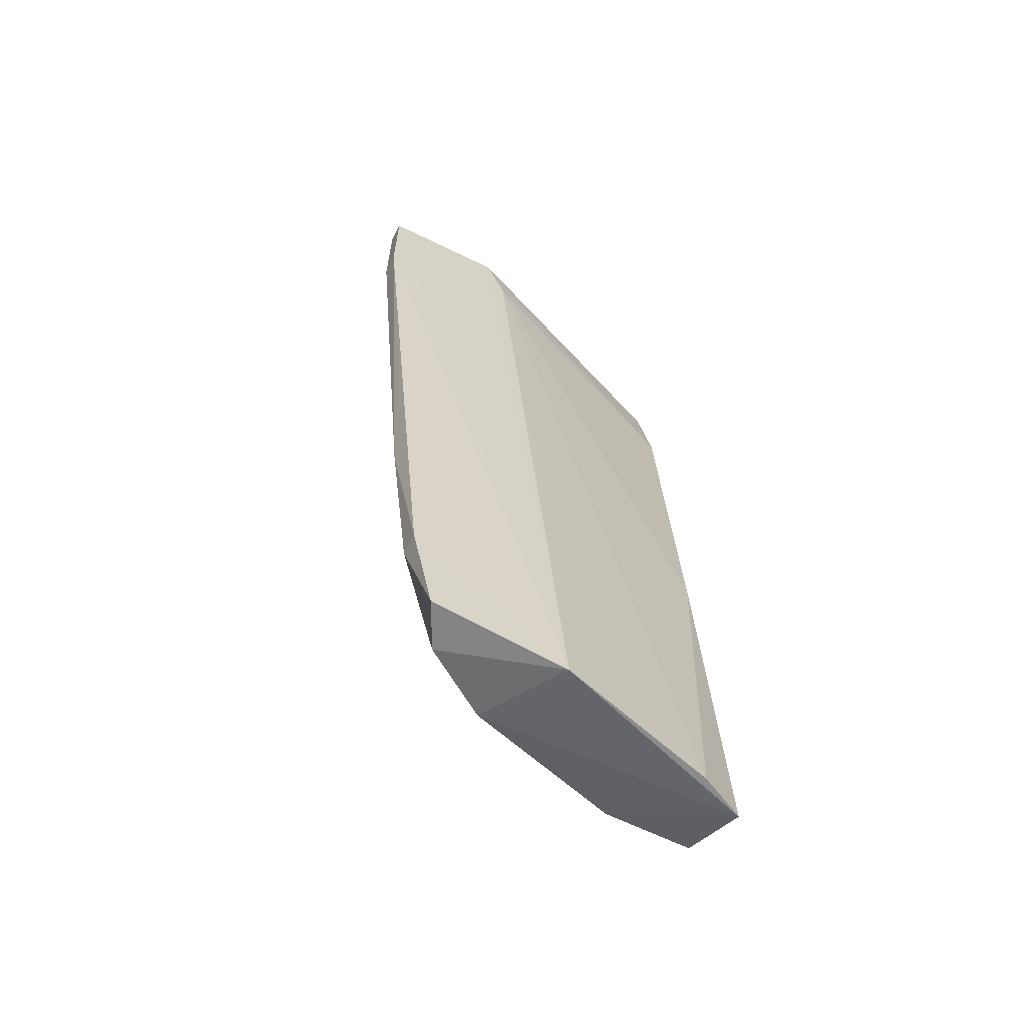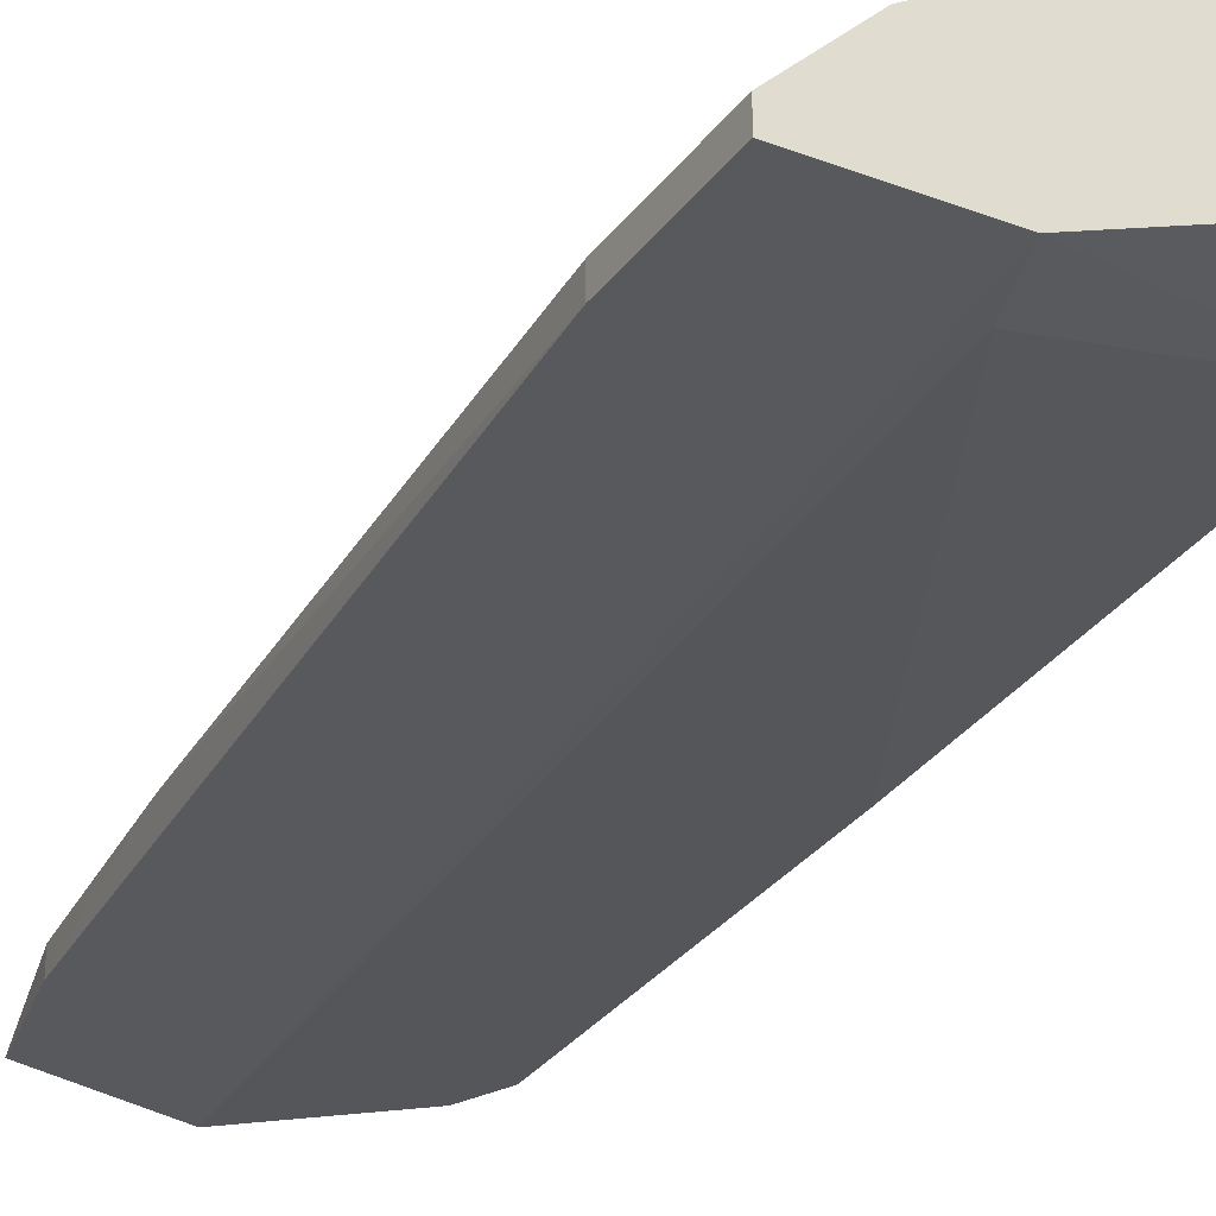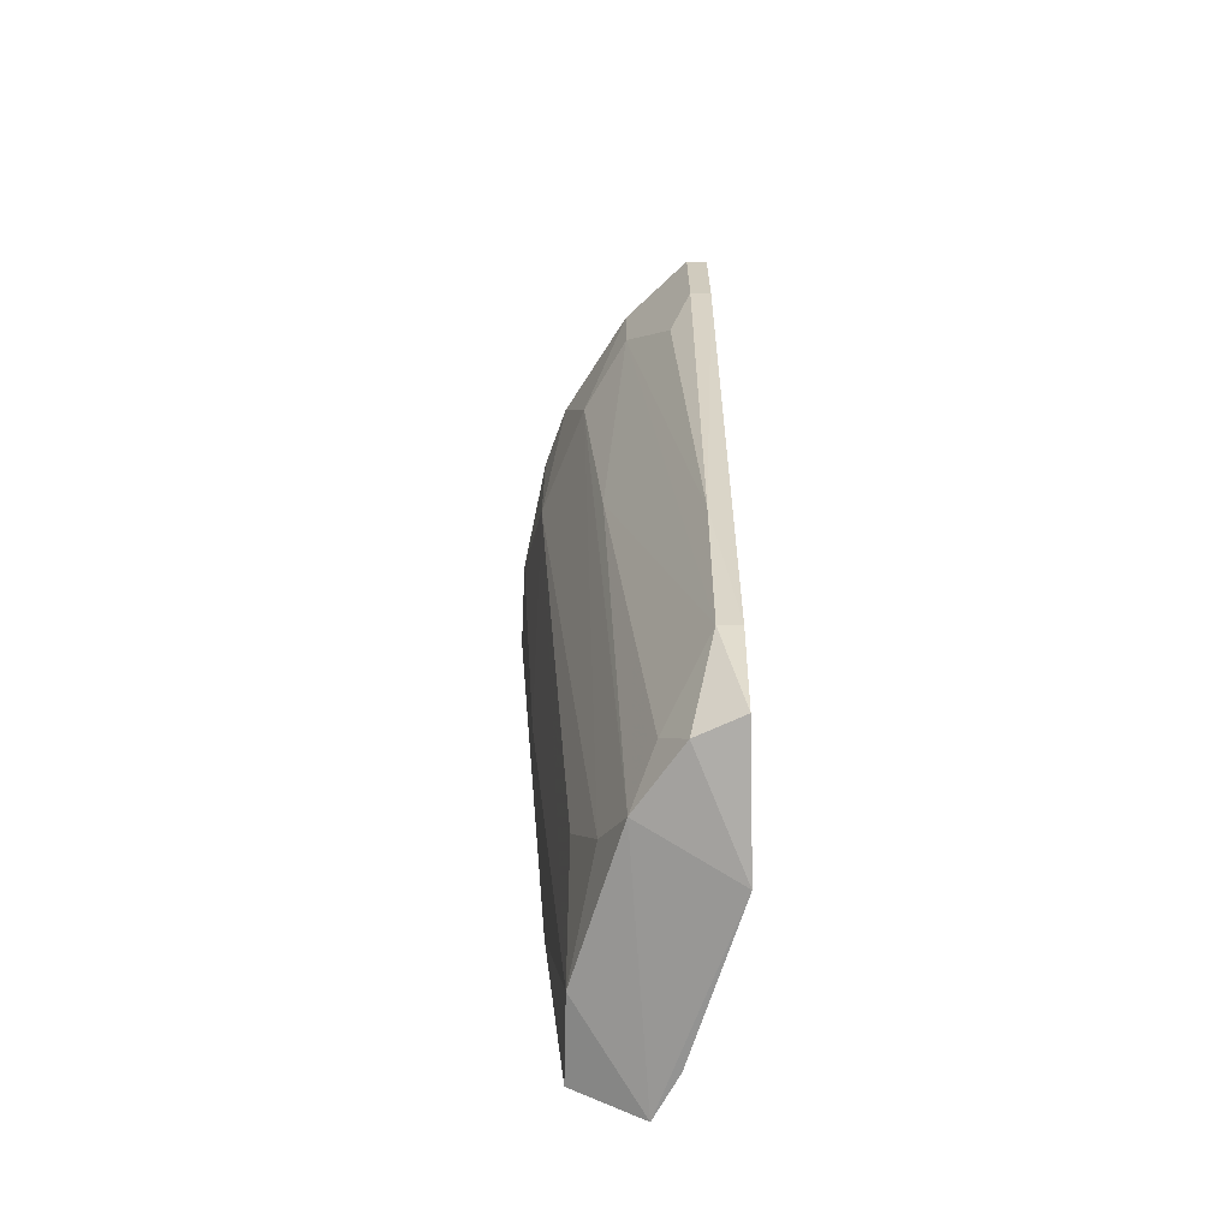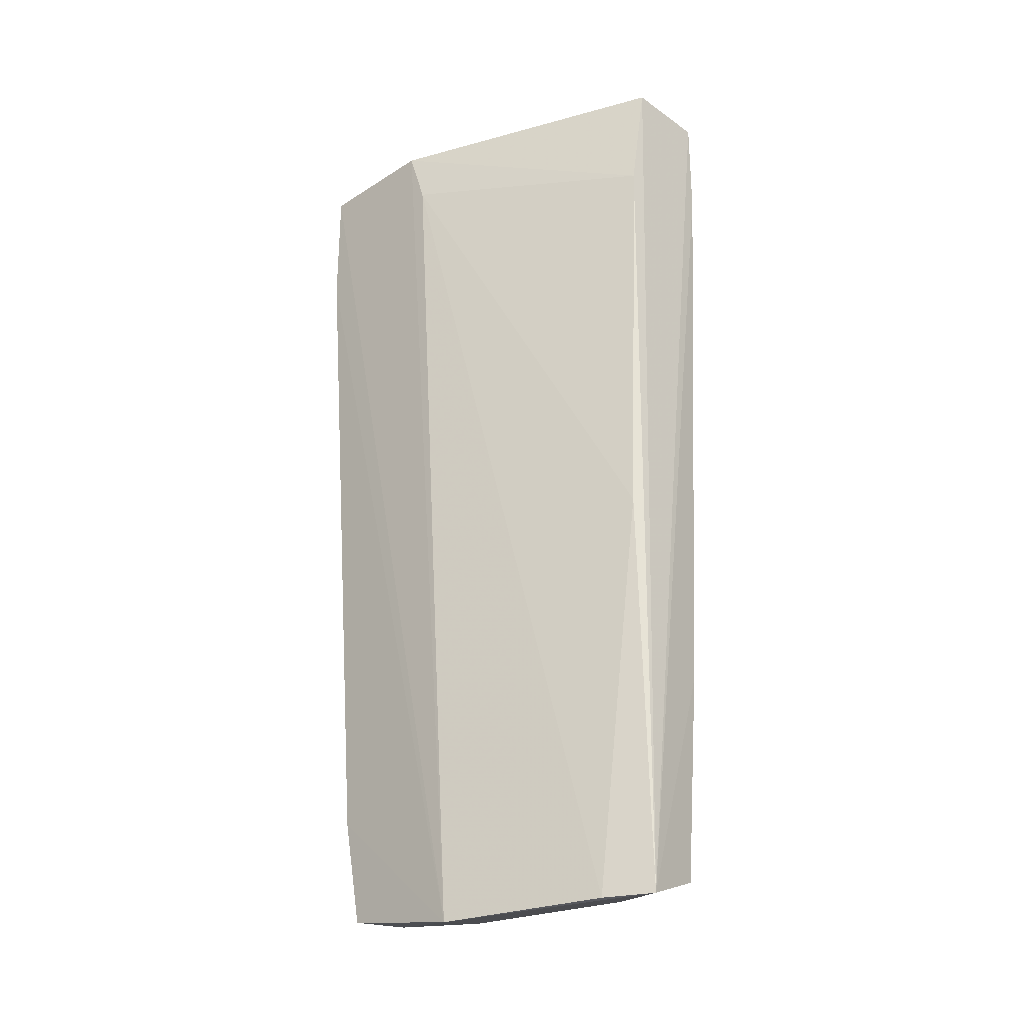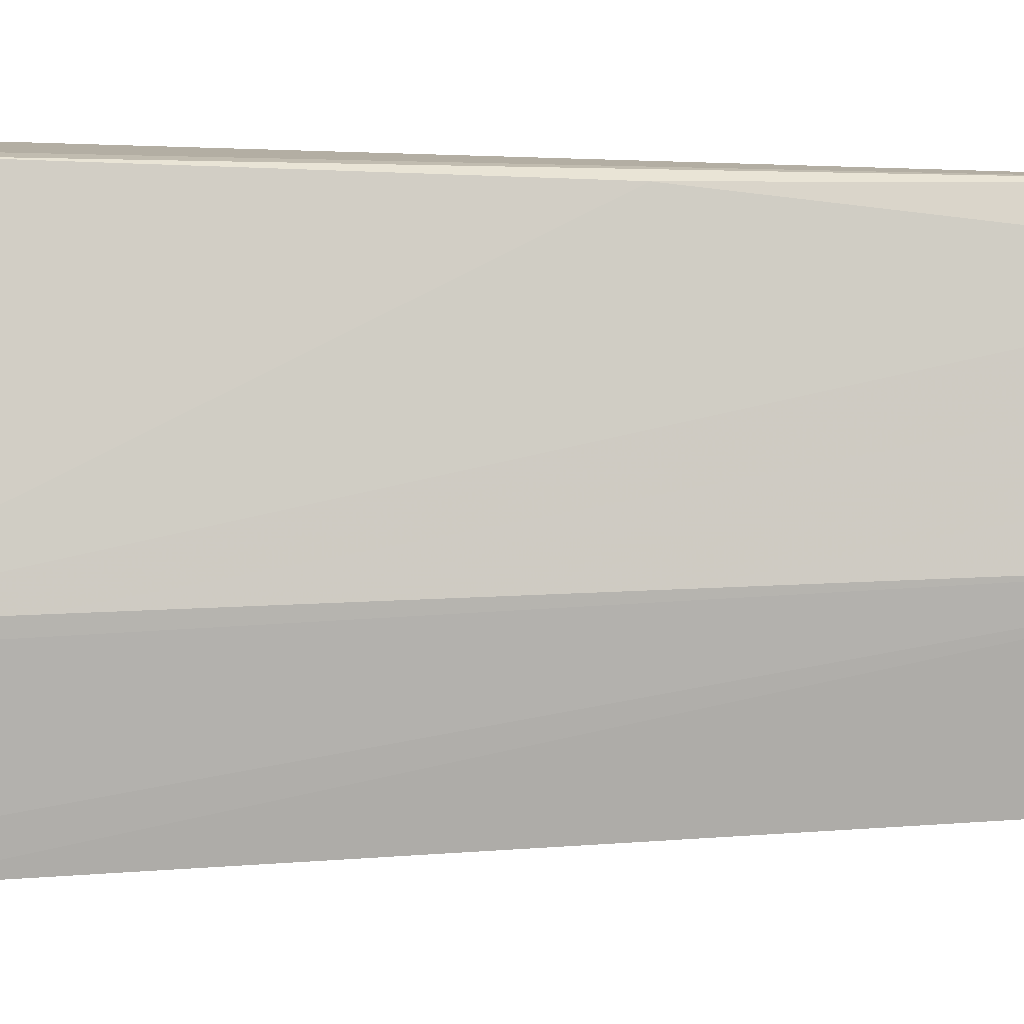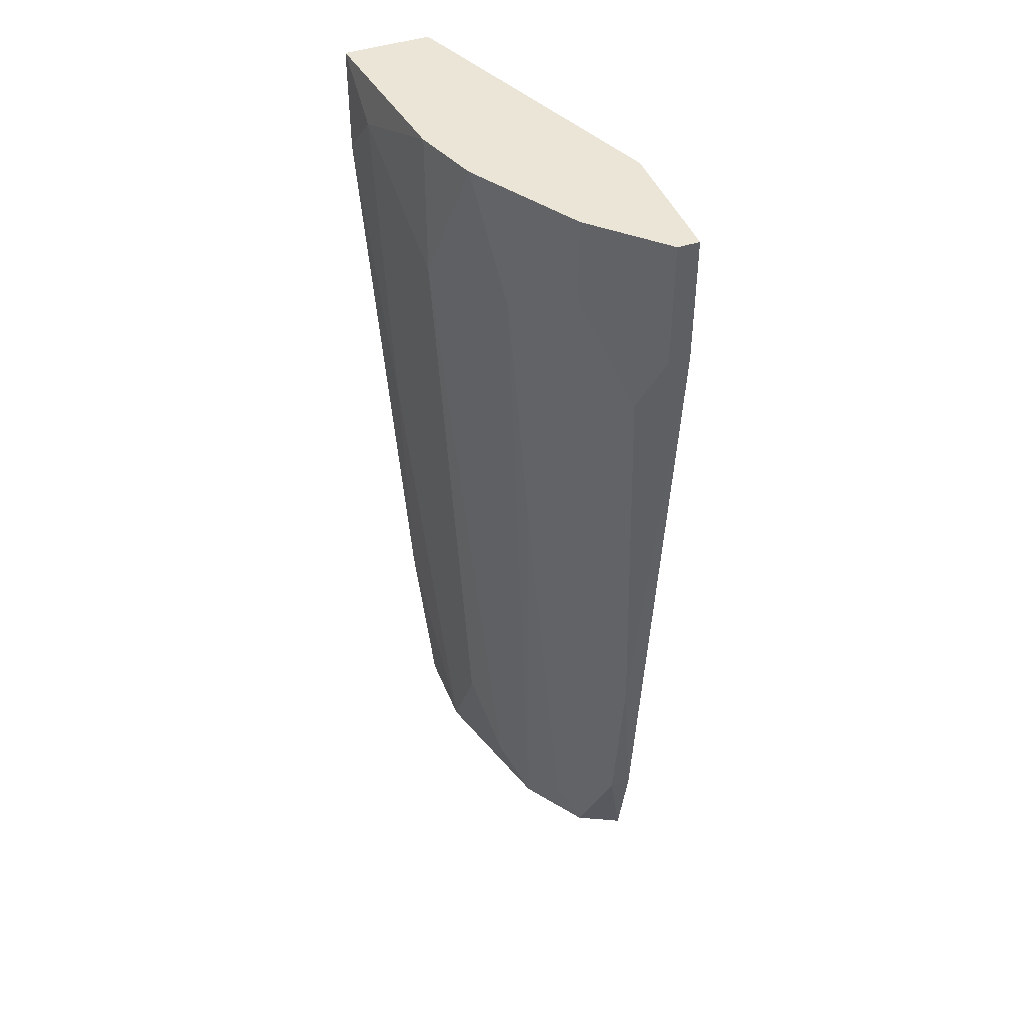
<metadata>
{"format":"obj","ext":"obj","renderer":"f3d","projection":"perspective","resolution":1024,"background":"white","views":[{"elev":-64.0,"azim":153.7,"up":"+Y"},{"elev":-29.2,"azim":150.8,"up":"+Z"},{"elev":-66.7,"azim":88.7,"up":"+Y"},{"elev":-28.9,"azim":-136.4,"up":"+Y"},{"elev":-79.2,"azim":-91.7,"up":"+Z"},{"elev":44.4,"azim":69.0,"up":"+Y"}]}
</metadata>
<code>
v 0.02187 0.2641 0.2424
v -0.1045 -0.2316 0.1977
v -0.08137 -0.2316 0.1861
v -0.09856 0.2641 0.2205
v 0.1095 0.2641 0.1658
v 0.05472 -0.2177 0.1877
v -0.09856 -0.1082 0.2424
v -0.09856 0.2641 0.2643
v 0.03283 0.2313 0.1658
v -0.000297 -0.2316 0.1629
v -0.05475 -0.2177 0.2315
v -0.01094 0.1874 0.2534
v 0.09853 0.1655 0.1877
v 0.07662 -0.1629 0.1658
v -0.09856 0.1983 0.2096
v 0.02187 -0.2177 0.2096
v 0.04376 0.1983 0.2315
v -0.06569 0.2422 0.2643
v 0.07662 0.2641 0.2096
v -0.09856 -0.2177 0.2315
v -0.09856 -0.02055 0.1986
v 0.04376 0.2641 0.1658
v 0.0876 -0.06432 0.1767
v -0.0219 -0.1519 0.2315
v 0.06568 -0.2177 0.1658
v 0.1095 0.1983 0.1767
v 0.04376 0.056 0.2205
v -0.09856 0.2094 0.2643
v -0.07664 0.056 0.2534
v 0.1095 0.1983 0.1658
v -0.01094 0.2641 0.2534
v 0.07662 -0.1629 0.1767
v 1.7e-05 -0.1958 0.2205
v 0.07662 0.2203 0.2096
v 0.1095 0.2641 0.1767
v 0.04376 -0.1958 0.1986
f 32 27 36
f 4 1 5
f 4 2 8
f 1 4 8
f 2 3 10
f 3 9 10
f 2 4 15
f 2 10 16
f 10 6 16
f 11 2 16
f 1 12 17
f 5 1 19
f 1 17 19
f 7 2 20
f 2 11 20
f 11 7 20
f 3 2 21
f 9 3 21
f 2 15 21
f 15 9 21
f 4 5 22
f 5 10 22
f 10 9 22
f 15 4 22
f 9 15 22
f 12 11 24
f 6 10 25
f 10 14 25
f 13 23 26
f 17 16 27
f 2 7 28
f 8 2 28
f 18 8 28
f 18 28 29
f 7 11 29
f 11 12 29
f 12 18 29
f 28 7 29
f 10 5 30
f 14 10 30
f 23 14 30
f 5 26 30
f 26 23 30
f 1 8 31
f 12 1 31
f 8 18 31
f 18 12 31
f 14 23 32
f 6 25 32
f 25 14 32
f 11 16 33
f 17 12 33
f 16 17 33
f 24 11 33
f 12 24 33
f 19 17 34
f 23 13 34
f 26 19 34
f 13 26 34
f 17 27 34
f 32 23 34
f 27 32 34
f 5 19 35
f 26 5 35
f 19 26 35
f 16 6 36
f 27 16 36
f 6 32 36

</code>
